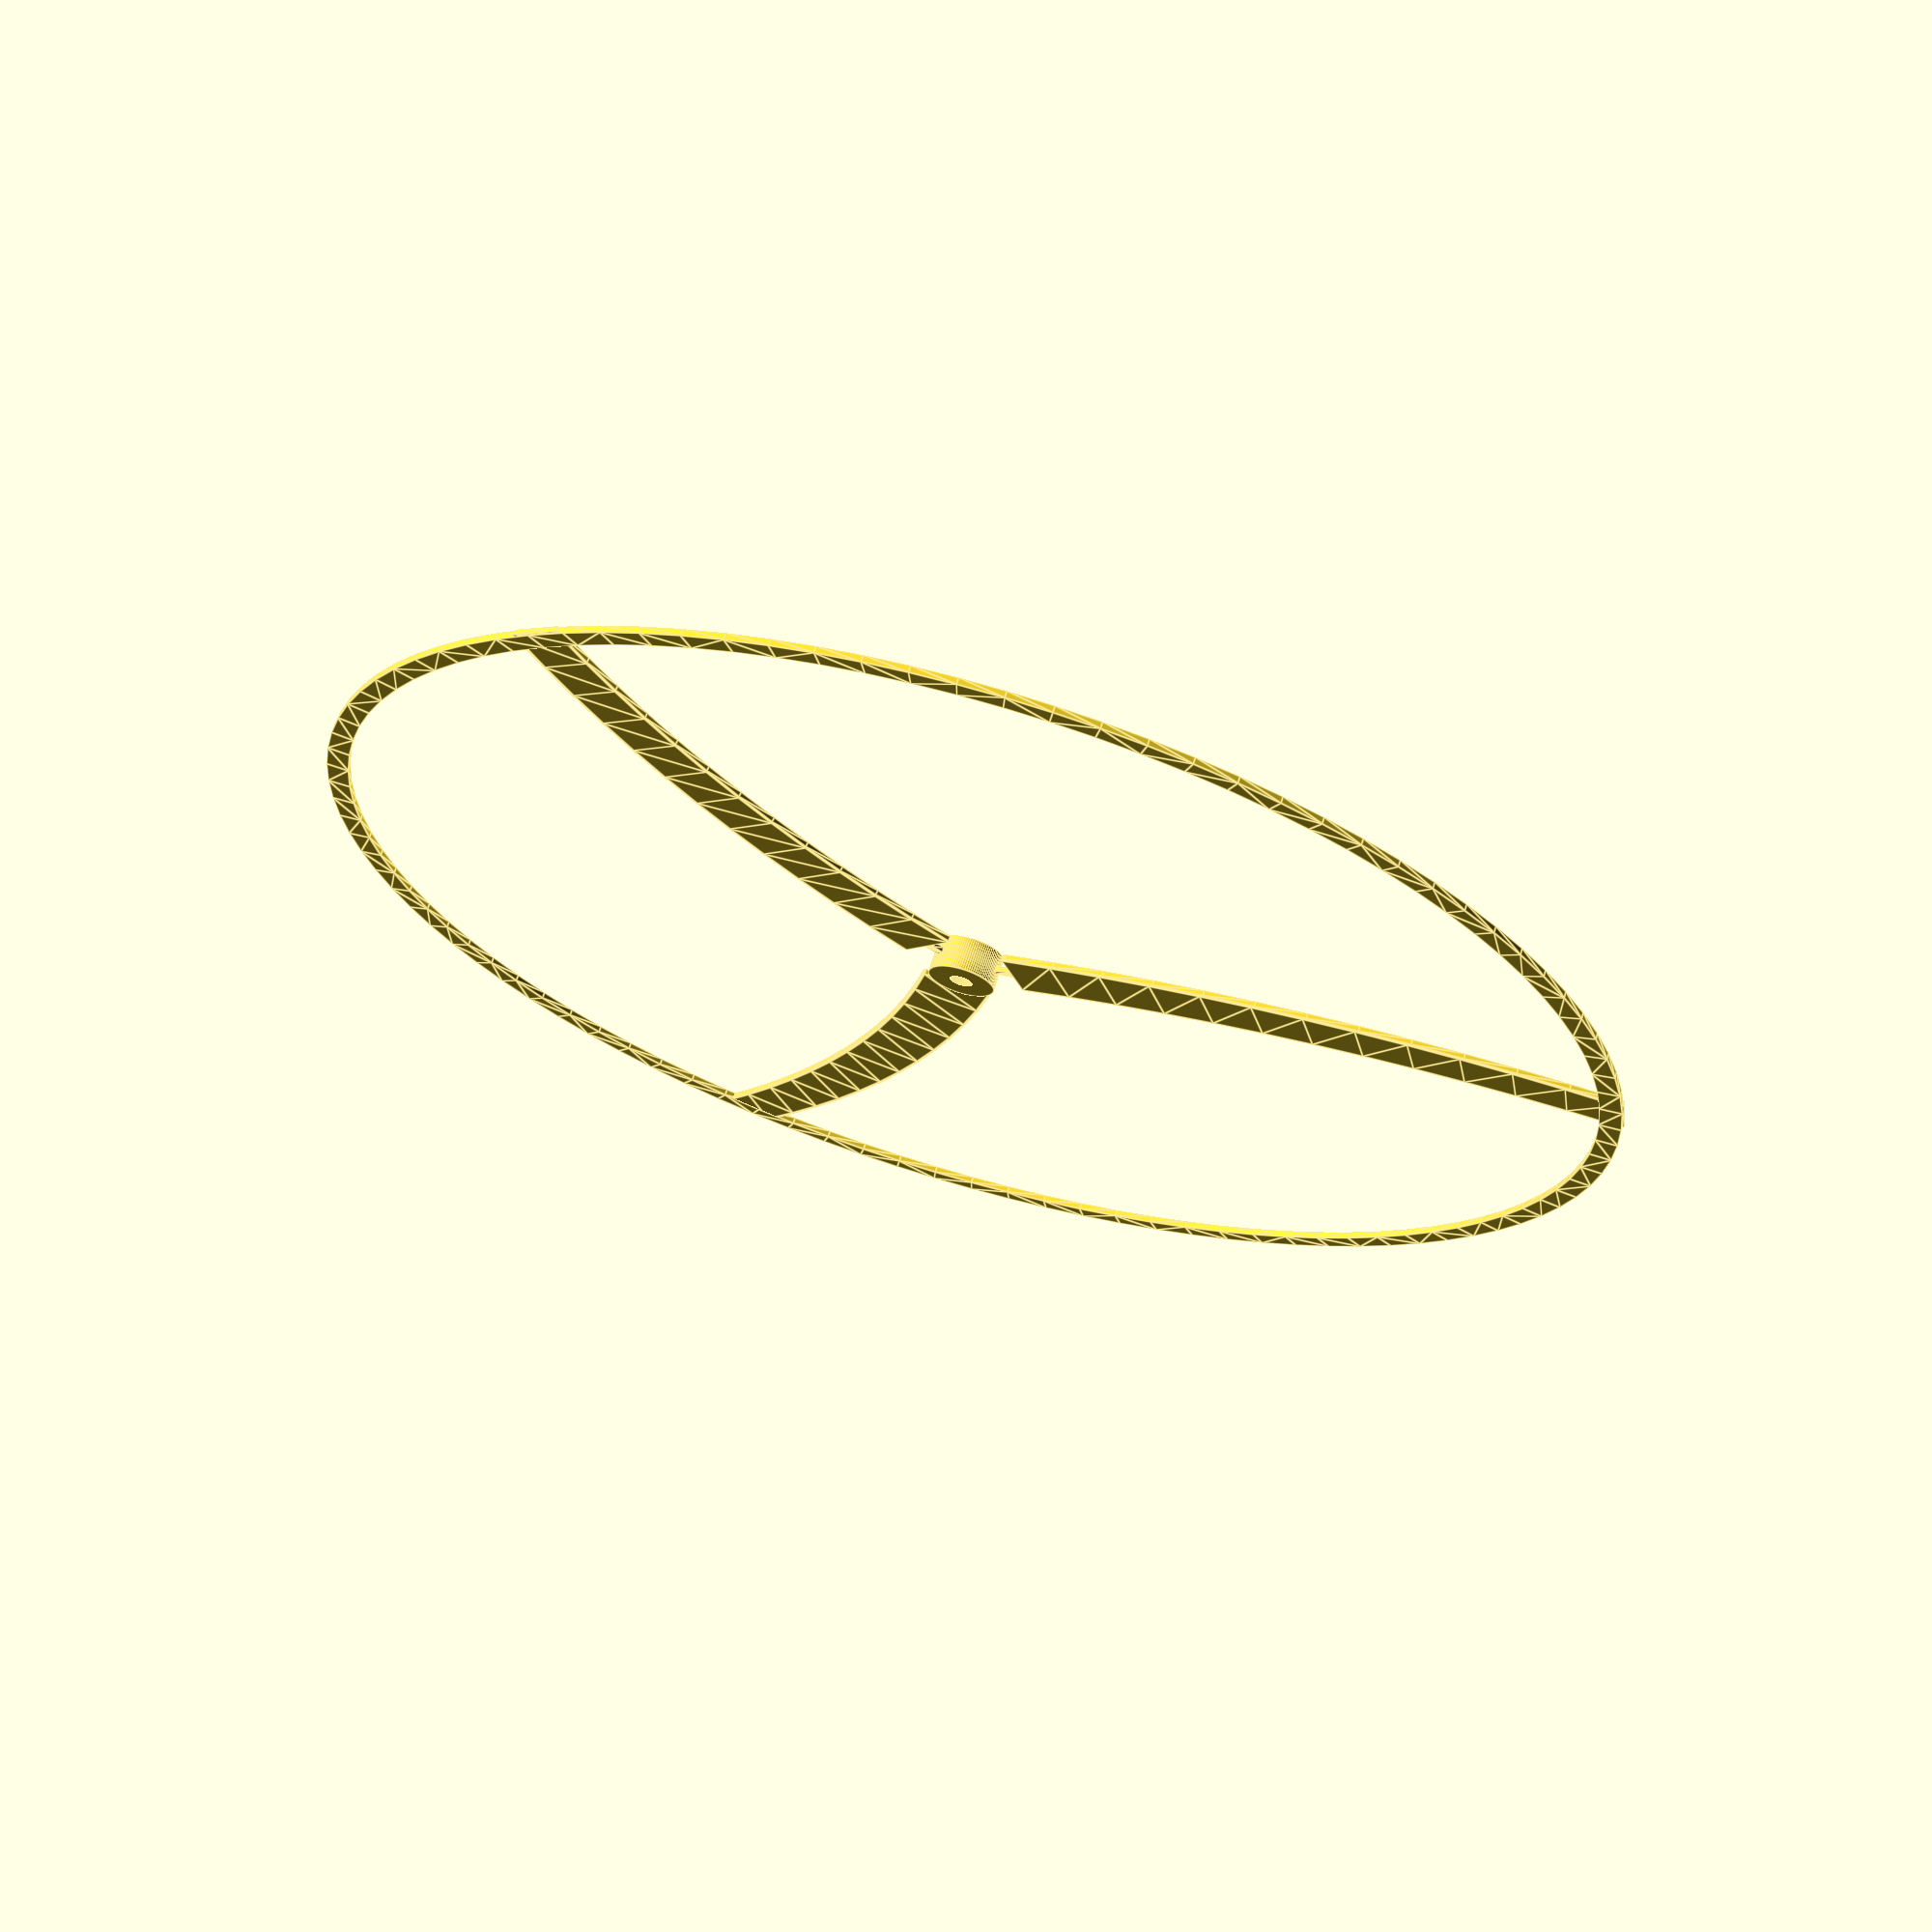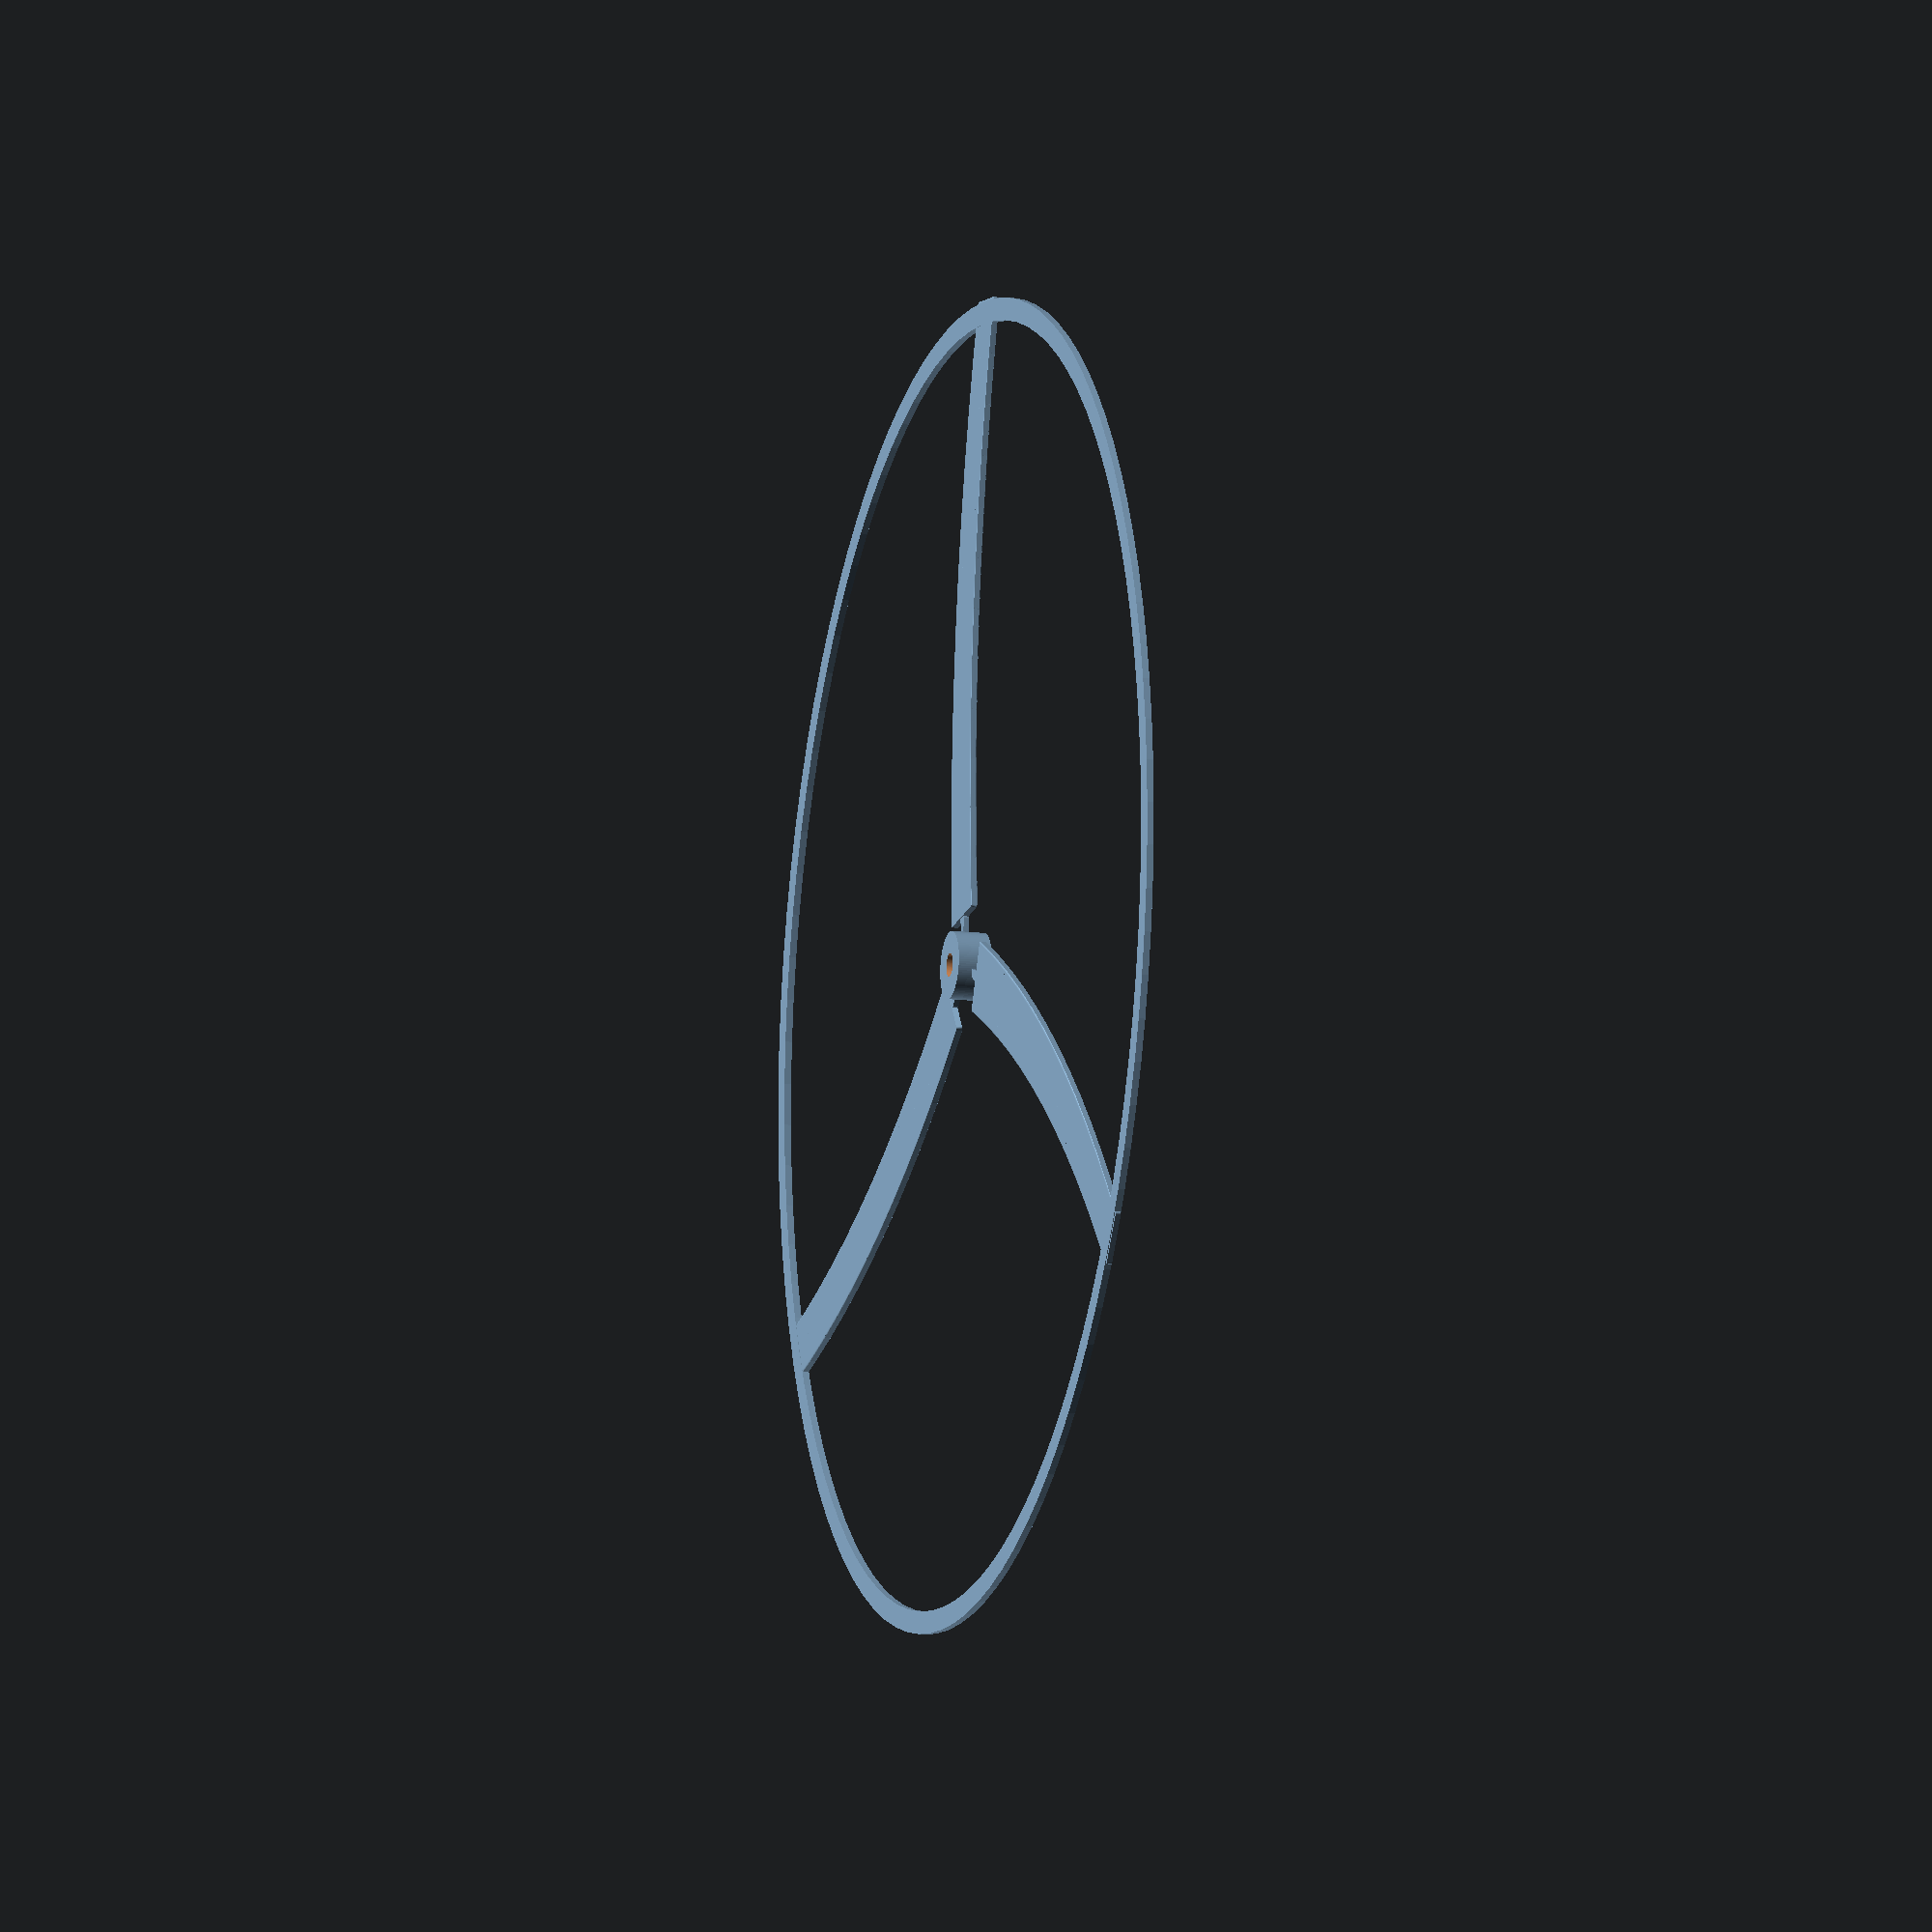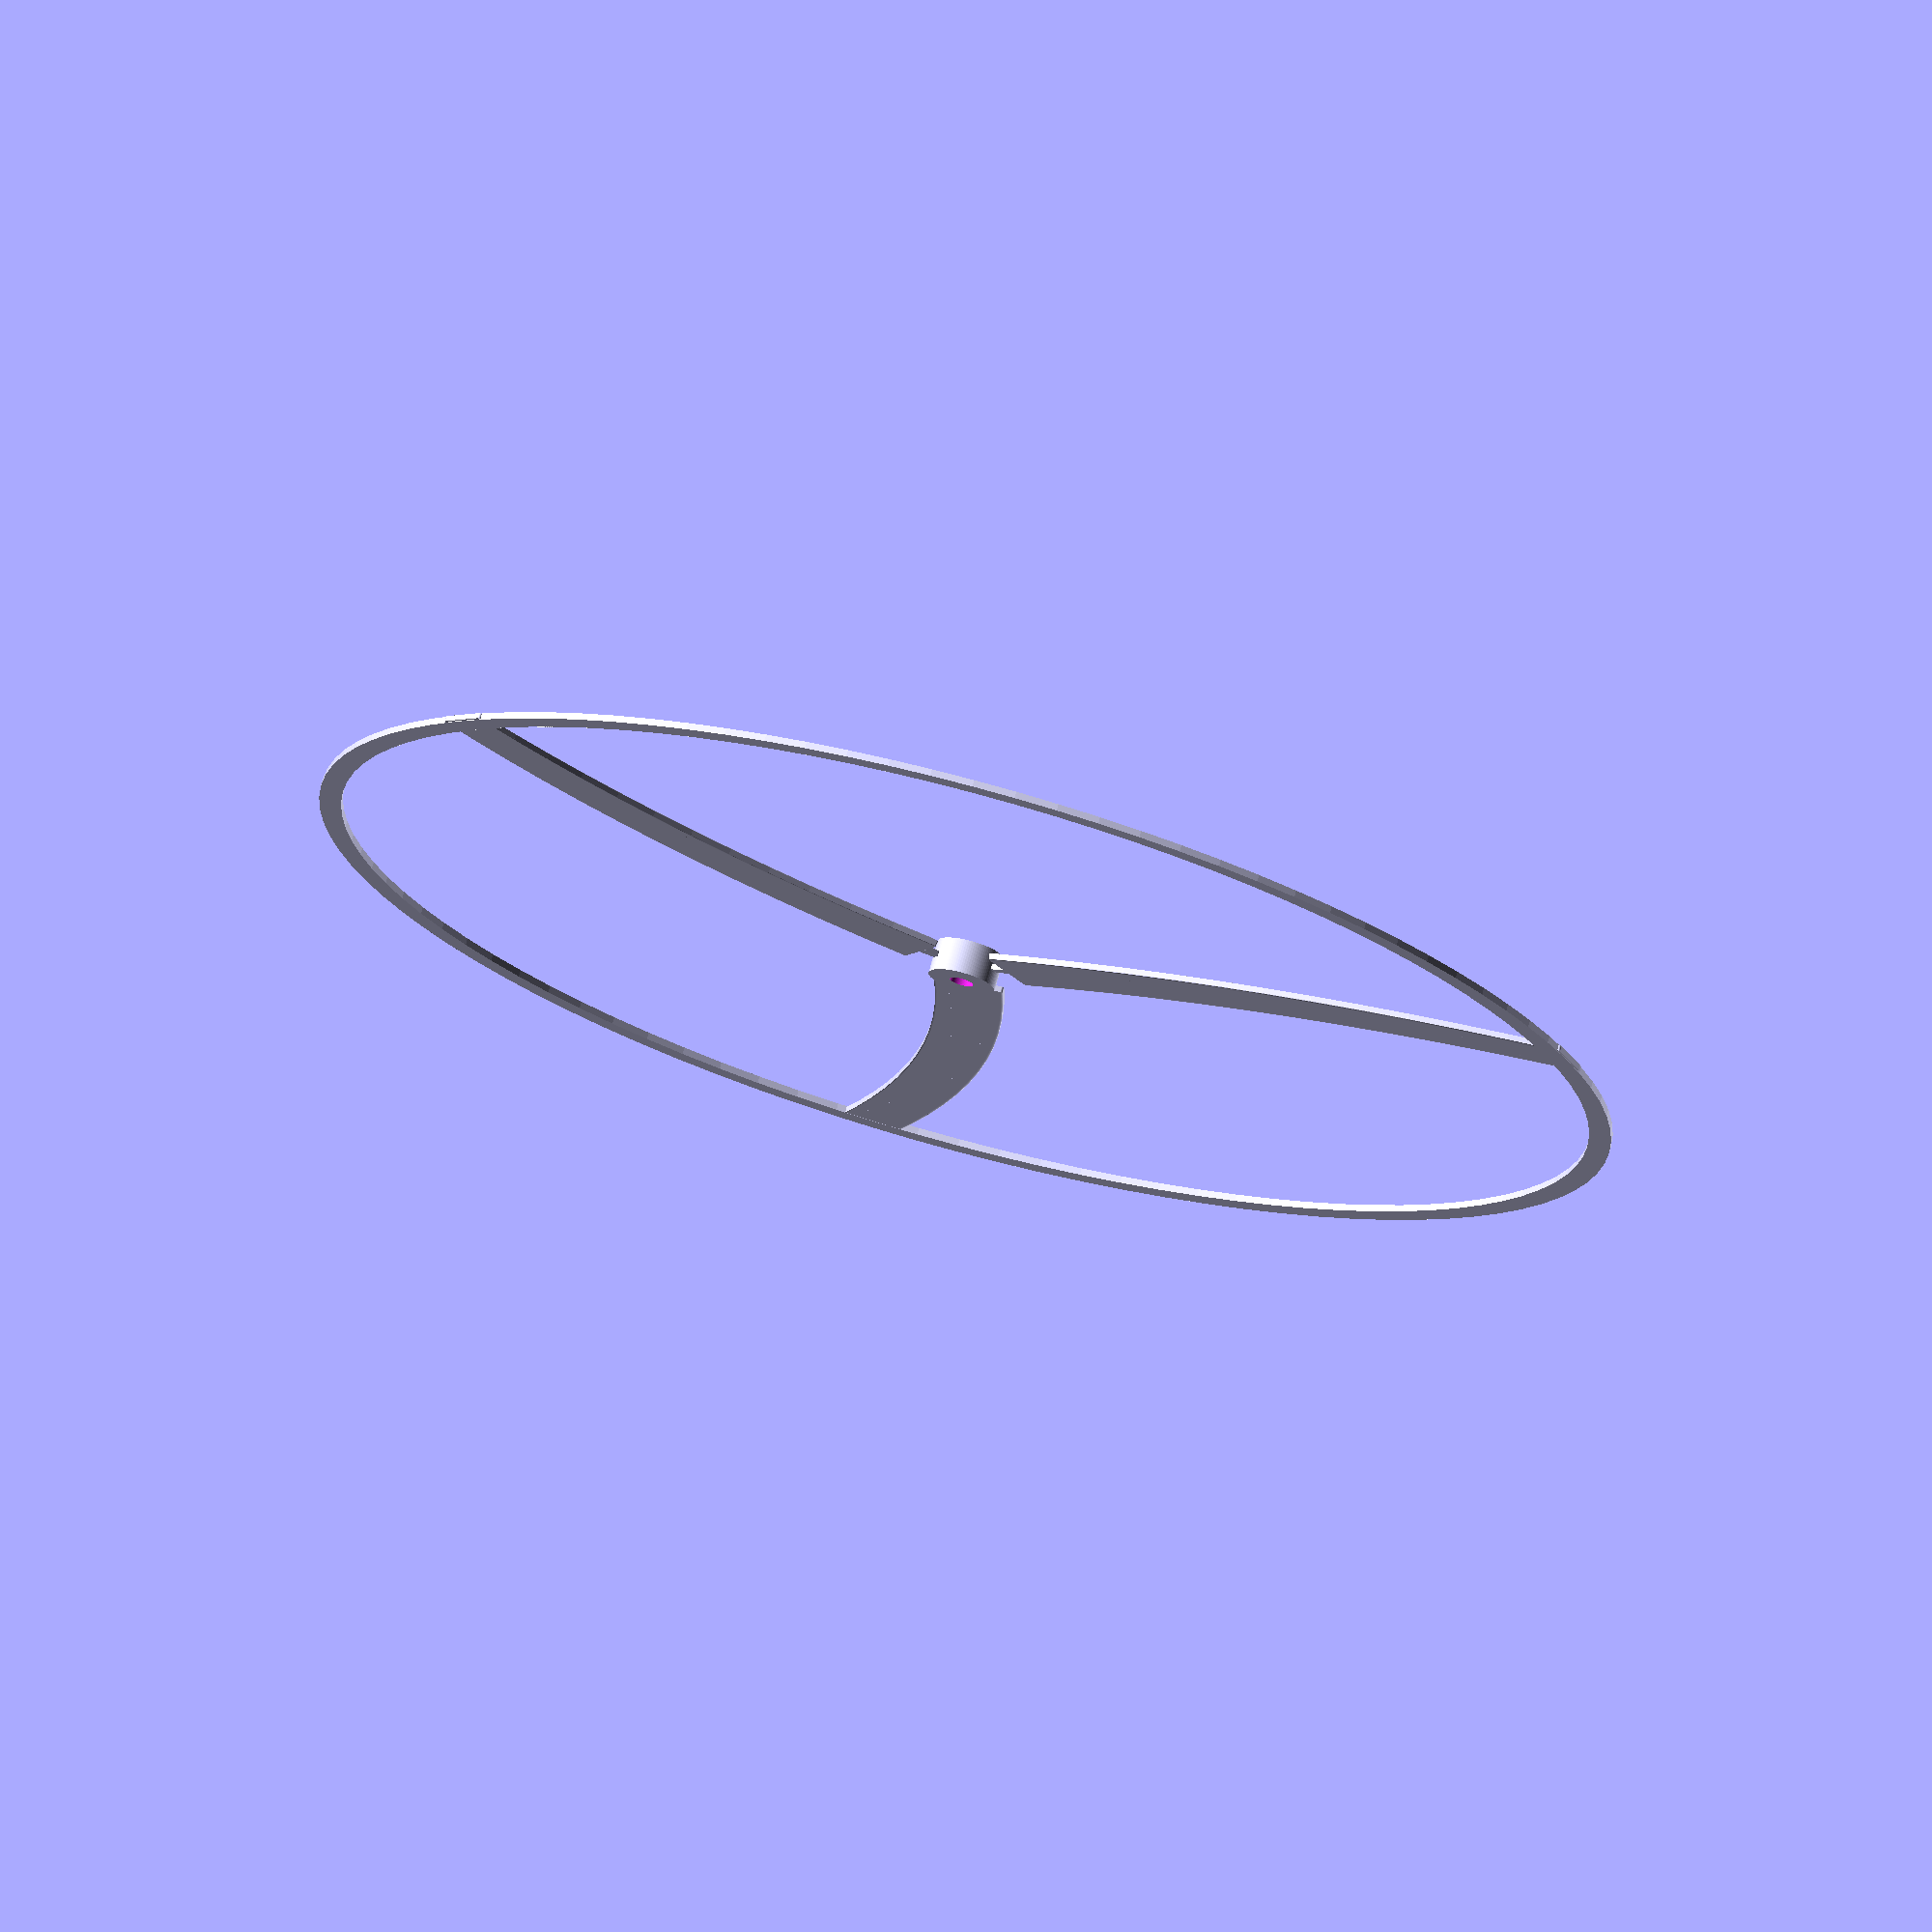
<openscad>
// Parametric hand-spun rotor ("bamboo-copter") for PLA on Bambu Lab A1 Mini
// Standard 2/3-blade rotor with washout, optional tip ring, and planform sweep (curved blades)
// Author: ChatGPT — v3 (fix parser error, fuse to hub, add sweep, cleaner ring)
// License: CC BY 4.0

/*
HOW TO USE
1) Edit parameters below. F6 → Export STL.
2) TIP_RING true makes a thin annulus (not a disk).
3) Blades now have planform sweep (curvature) and start near the hub to ensure fusion.

NOTES
- Low-Re flat plate with linear washout (root→tip pitch).
- Chord from solidity: c = sigma * PI * R / N.
- Built by hulling thin sections along span; sections rotate in Z for sweep.
- Units: millimeters.
*/

// -------------------- PARAMETERS --------------------
// Rotor sizing
R_mm = 120;                 // radius [mm] (<=125 for A1 Mini one-piece)
N_blades = 3;               // 2 or 3
sigma   = 0.10;             // solidity target (0.06..0.12 typical)

// Blade plate + washout
thickness_mm = 1.0;         // blade thickness [mm]
aoa_root_deg = 12;          // angle of attack / pitch at root [deg]
aoa_tip_deg  = 5;           // angle of attack / pitch at tip [deg]
washout_curve = 1.5;        // 1.0=linear, >1 = more twist near tip, <1 = more near root
root_chord_scale = 1.00;    // 1.0 = use sigma chord at root
tip_chord_scale  = 0.80;    // taper (0.7..1.0)
sections = 13;              // longitudinal blade sections (>=7 recommended)
root_frac = 0.08;           // aerodynamic root fraction of R (0.05..0.20)
root_frac = 0.08;           // aerodynamic root fraction of R (0.05..0.20)

// Planform sweep (curvature in top view)
sweep_root_deg = 0;         // sweep angle at root [deg]
sweep_tip_deg  = 12;        // sweep angle at tip [deg]

// Hub / shaft
hub_d_mm   = 12;            // hub outer diameter [mm]
hub_h_mm   = 6;             // hub height [mm]
shaft_hole_d_mm = 4.2;      // through-hole for stick/dowel [mm]
fillet_mm  = 1.0;           // small fillet bump at root

// Tip ring (annulus)
TIP_RING = true;            // add ring connecting tips
ring_width_mm = 4.0;        // radial width of ring [mm]
ring_thick_mm = 1.2;        // ring thickness [mm]
ring_clear_mm = 0.6;        // gap from blade tip to ring inner edge

// Tip weight pockets (optional)
TIP_WEIGHTS = false;
tip_pocket_w = 6.0;         // pocket width [mm]
tip_pocket_h = 1.2;         // depth [mm]
tip_pocket_l = 10.0;        // length [mm]

// -------------------- DERIVED --------------------
c_mm = sigma * 3.14159265359 * R_mm / N_blades; // mean chord from solidity
c_root_mm = c_mm * root_chord_scale;
c_tip_mm  = c_mm * tip_chord_scale;
R_aero_mm = R_mm * 0.985;                         // tiny margin for ring
hub_r_mm  = hub_d_mm/2;
R_root_mm = max(hub_r_mm + 0.6, R_mm*root_frac);  // start just beyond hub so it fuses

$fn = 96; $fa = 6; $fs = 0.5;

// -------------------- HELPERS --------------------
function lerp(a,b,t)=a + (b-a)*t;
function chord_at(u) = lerp(c_root_mm, c_tip_mm, u);
function pitch_at(u) = aoa_root_deg + (aoa_tip_deg - aoa_root_deg) * pow(u, washout_curve);
function radius_at(u)= lerp(R_root_mm, R_aero_mm - ring_clear_mm - 0.25, u); // ensure tip meets ring
function sweep_at(u) = lerp(sweep_root_deg, sweep_tip_deg, u);

module plate_2d(w,l){
    offset(r=0.35) square([max(0.4,w-0.7), max(0.4,l-0.7)], center=true);
}

module blade_section(u){
    c = chord_at(u);
    r = radius_at(u);
    p = pitch_at(u);
    s = sweep_at(u);
    // rotate in Z by sweep, then move out along (rotated) Y, then pitch about local x
    rotate([0,0,s])
        translate([0, r, 0])
            rotate([p,0,0])
                linear_extrude(height=thickness_mm)
                    plate_2d(c, thickness_mm);
}


module blade_loft(){
    union(){
        for(i=[0:sections-2]){
            u0 = i/(sections-1);
            u1 = (i+1)/(sections-1);
            hull(){ blade_section(u0); blade_section(u1); }
        }
        // root fusion bump near hub to guarantee manifold union
        hull(){
            translate([0, R_root_mm-1.0, 0]) cylinder(h=thickness_mm, r=fillet_mm);
            translate([0, hub_r_mm+0.2, 0]) cylinder(h=thickness_mm, r=fillet_mm*0.7);
        }
    }
}

module tip_weight_pocket(){
    if(TIP_WEIGHTS){
        u = 0.95; r = radius_at(u);
        rotate([0,0,sweep_at(u)])
            translate([0, r, thickness_mm*0.5])
                rotate([pitch_at(u),0,0])
                    translate([0,0,-tip_pocket_h])
                        cube([tip_pocket_w, tip_pocket_l, tip_pocket_h], center=true);
    }
}

module blade(){
    // Center blade through hub thickness so it truly fuses with hub and ring
    blade_z0 = (hub_h_mm - thickness_mm)/2; // passes through hub solid
    translate([0,0, blade_z0])
        difference(){
            blade_loft();
            tip_weight_pocket();
        }
}

module hub(){
    difference(){
        cylinder(h=hub_h_mm, d=hub_d_mm);
        translate([0,0,-1]) cylinder(h=hub_h_mm+2, d=shaft_hole_d_mm);
    }
}

module tip_ring(){
    if(TIP_RING){
        Rin = R_aero_mm - ring_clear_mm - ring_width_mm;
        Rout = R_aero_mm - ring_clear_mm;
        // Ring built at same Z as blades so they fuse
        ring_z0 = (hub_h_mm - ring_thick_mm)/2;
        translate([0,0, ring_z0])
            linear_extrude(height=ring_thick_mm)
                difference(){
                    circle(r=Rout);
                    circle(r=max(0.2, Rin));
                }
    }
}

module rotor(){
    union(){
        hub();
        for(k=[0:N_blades-1])
            rotate([0,0, k*360/N_blades]) blade();
        tip_ring();
    }
}

// -------------------- BUILD --------------------
rotor();

</openscad>
<views>
elev=291.6 azim=49.4 roll=196.5 proj=p view=edges
elev=13.6 azim=124.9 roll=254.0 proj=o view=wireframe
elev=286.0 azim=63.1 roll=195.3 proj=o view=wireframe
</views>
